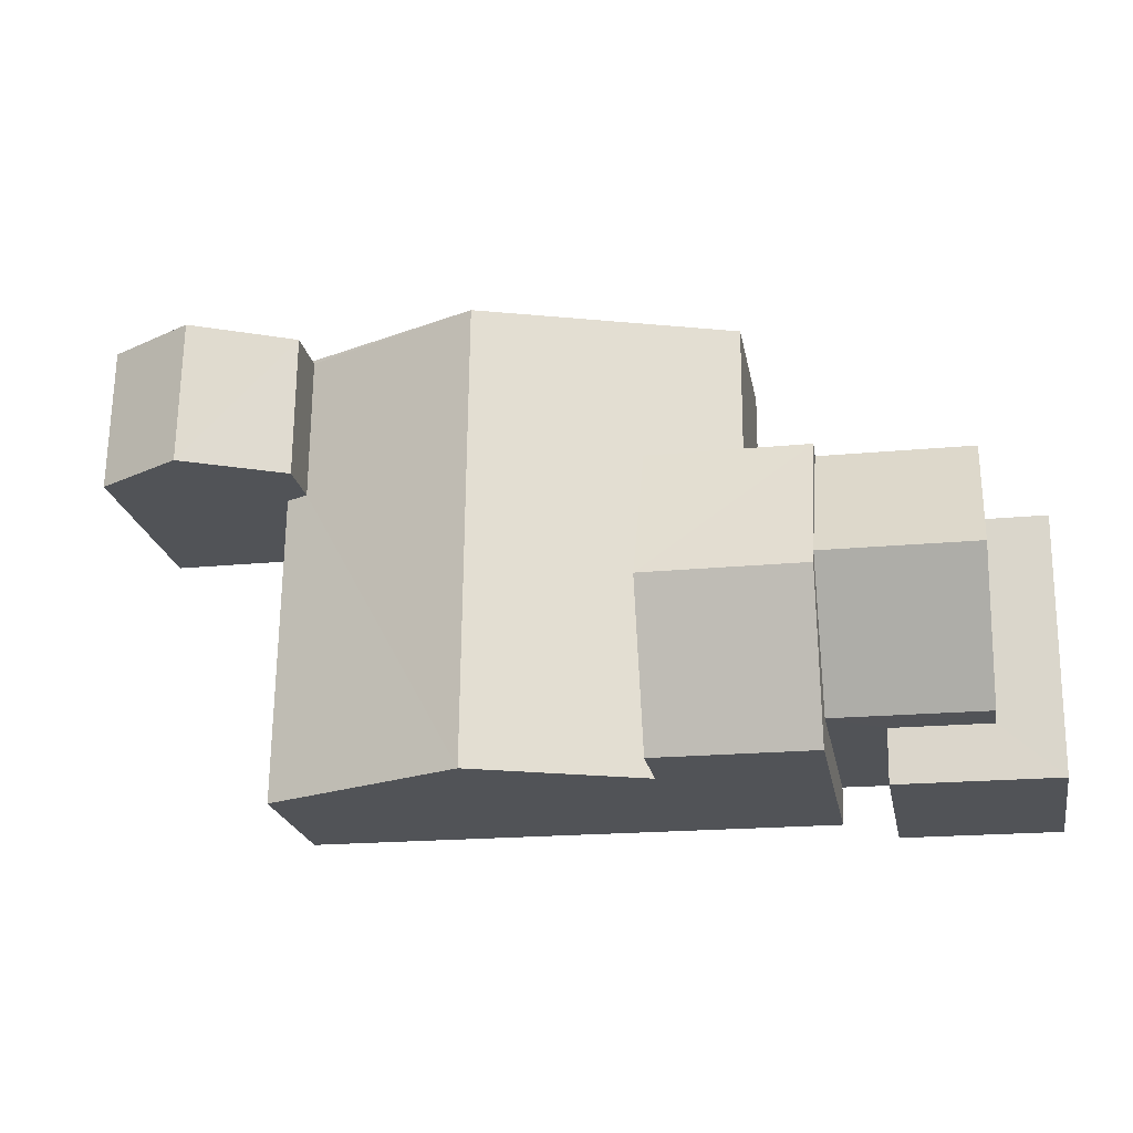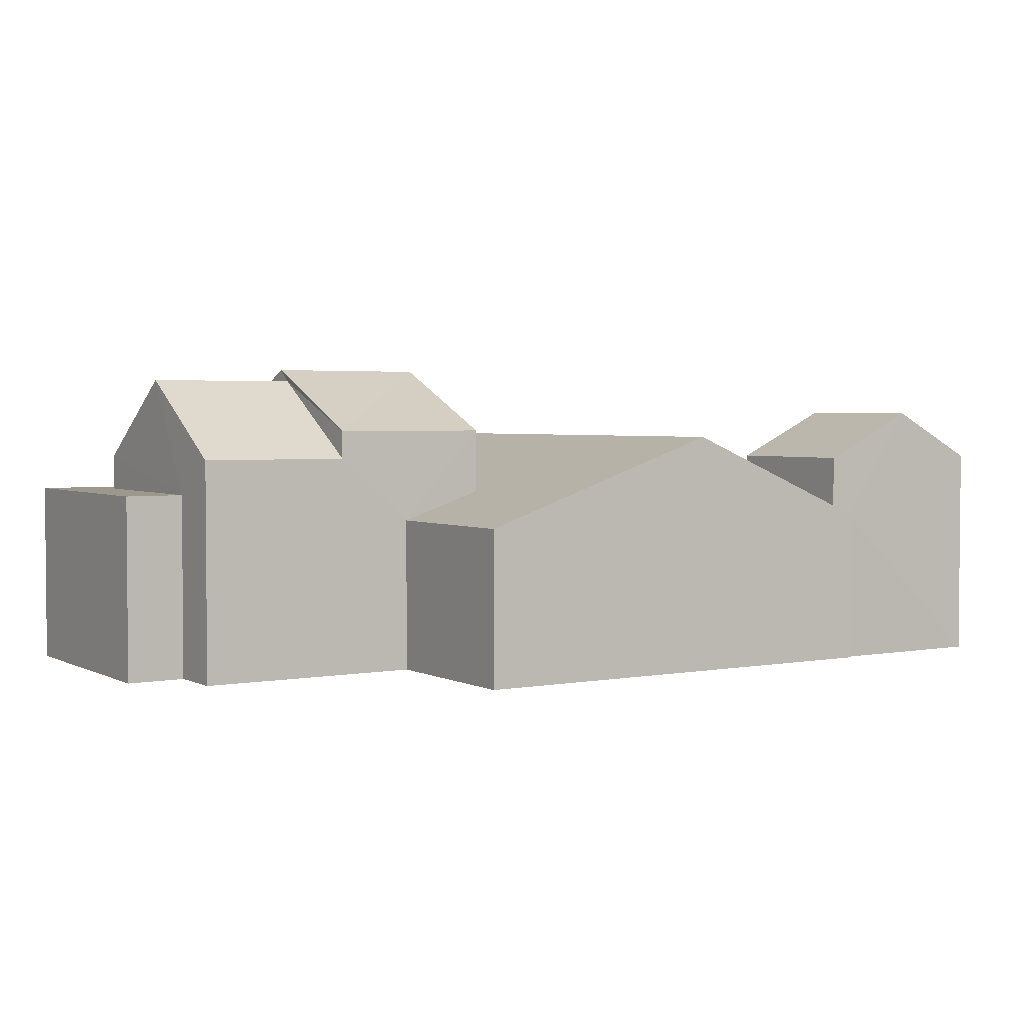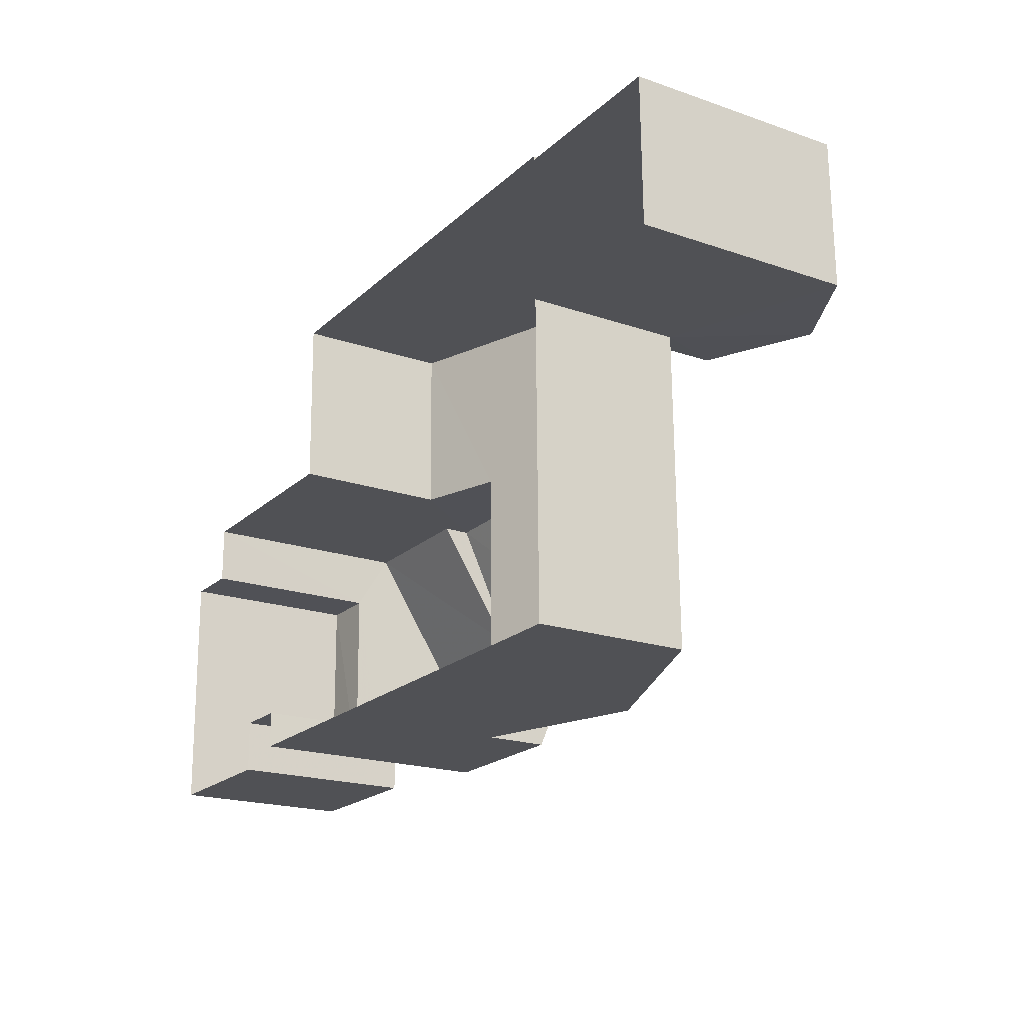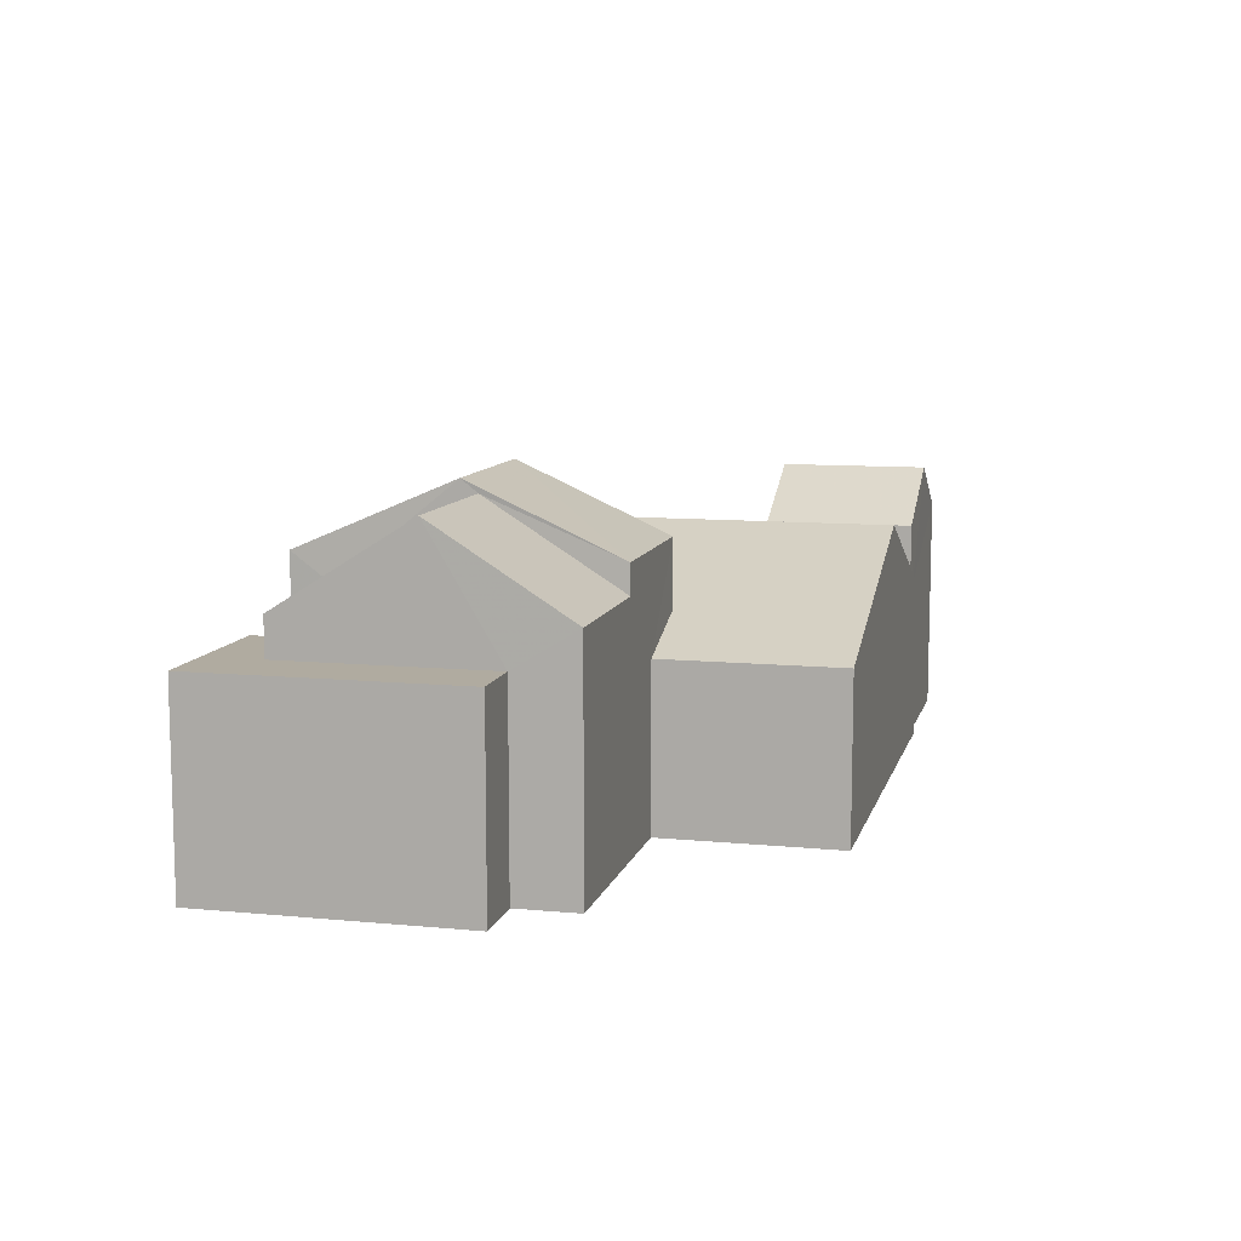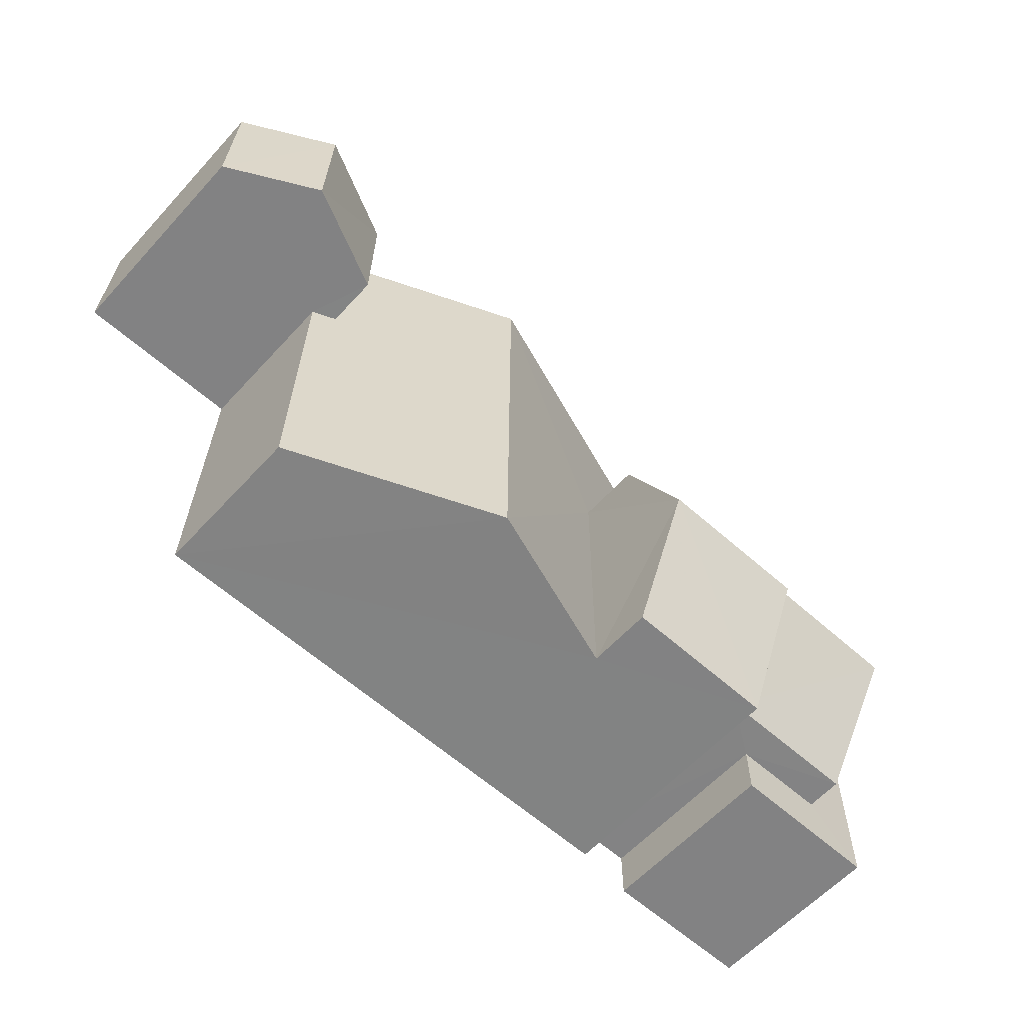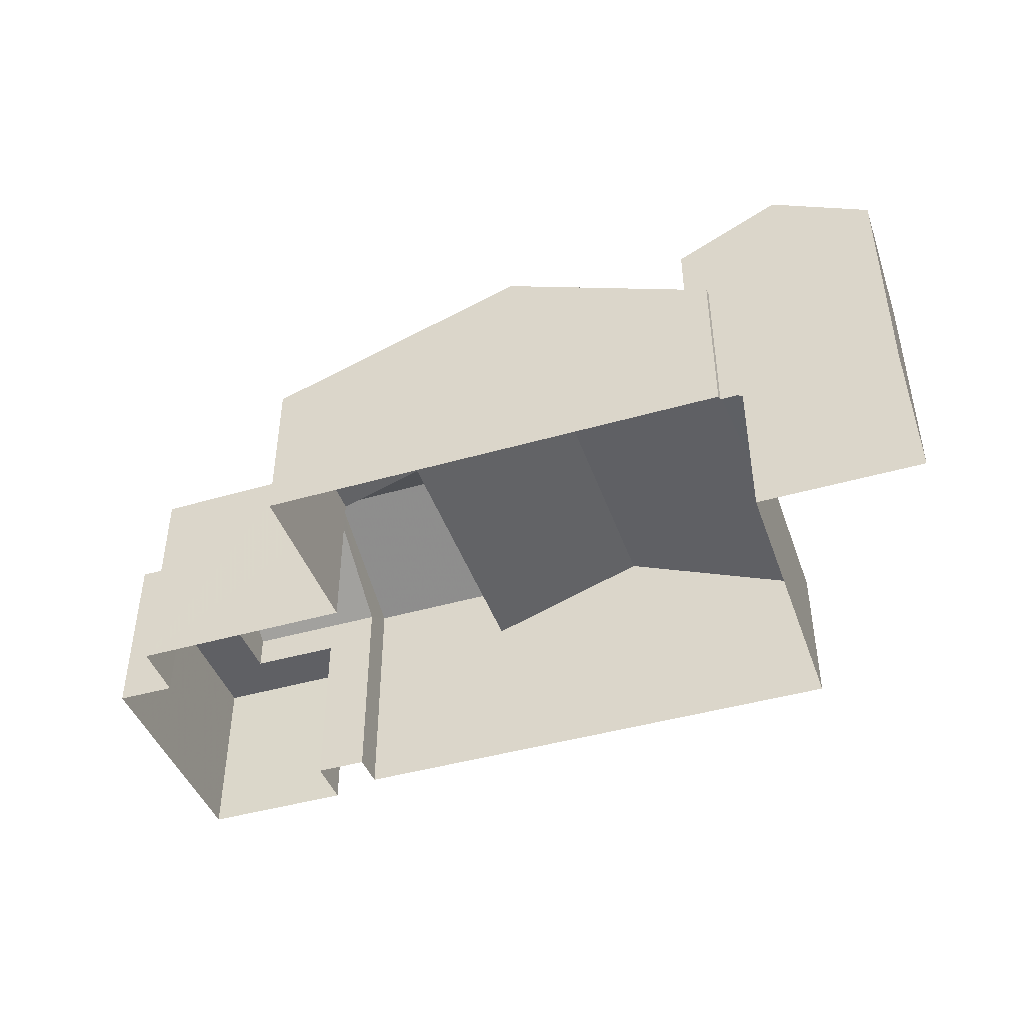
<metadata>
{"format":"obj","ext":"obj","renderer":"f3d","projection":"perspective","resolution":1024,"background":"white","views":[{"elev":-22.1,"azim":10.7,"up":"+Y"},{"elev":3.0,"azim":147.2,"up":"+Z"},{"elev":-19.7,"azim":-122.5,"up":"+Y"},{"elev":9.9,"azim":103.2,"up":"+Z"},{"elev":-60.5,"azim":-42.1,"up":"+Y"},{"elev":-43.7,"azim":-161.8,"up":"+Z"}]}
</metadata>
<code>
v -3.724e+05 -1.045e+05 27.97
v -3.724e+05 -1.045e+05 27.97
v -3.724e+05 -1.045e+05 27.97
v -3.724e+05 -1.044e+05 27.97
v -3.724e+05 -1.044e+05 27.97
v -3.725e+05 -1.045e+05 27.97
v -3.724e+05 -1.045e+05 27.97
v -3.724e+05 -1.045e+05 27.97
v -3.724e+05 -1.044e+05 27.97
v -3.724e+05 -1.044e+05 27.97
v -3.725e+05 -1.044e+05 27.97
v -3.725e+05 -1.044e+05 27.97
v -3.725e+05 -1.044e+05 27.97
v -3.724e+05 -1.044e+05 27.97
v -3.725e+05 -1.044e+05 27.97
v -3.725e+05 -1.044e+05 27.97
v -3.725e+05 -1.044e+05 36.04
v -3.725e+05 -1.044e+05 34.57
v -3.725e+05 -1.044e+05 36.04
v -3.725e+05 -1.044e+05 34.57
v -3.724e+05 -1.044e+05 33.56
v -3.724e+05 -1.045e+05 33.56
v -3.724e+05 -1.045e+05 33.56
v -3.724e+05 -1.045e+05 33.56
v -3.724e+05 -1.044e+05 33.56
v -3.724e+05 -1.045e+05 33.56
v -3.724e+05 -1.045e+05 37.44
v -3.724e+05 -1.044e+05 35.49
v -3.724e+05 -1.044e+05 35.49
v -3.724e+05 -1.045e+05 37.44
v -3.724e+05 -1.045e+05 37.07
v -3.724e+05 -1.045e+05 37.07
v -3.724e+05 -1.044e+05 34.65
v -3.724e+05 -1.044e+05 34.65
v -3.724e+05 -1.045e+05 35.49
v -3.724e+05 -1.045e+05 35.49
v -3.725e+05 -1.044e+05 34.57
v -3.725e+05 -1.044e+05 34.57
v -3.725e+05 -1.044e+05 32.68
v -3.725e+05 -1.045e+05 32.68
v -3.725e+05 -1.044e+05 32.98
v -3.725e+05 -1.045e+05 35.3
v -3.725e+05 -1.044e+05 32.68
v -3.725e+05 -1.044e+05 32.98
v -3.725e+05 -1.044e+05 32.68
v -3.725e+05 -1.044e+05 35.3
v -3.724e+05 -1.045e+05 34.65
v -3.724e+05 -1.045e+05 34.65
v -3.724e+05 -1.044e+05 33.54
v -3.724e+05 -1.044e+05 32.68
v -3.724e+05 -1.045e+05 33.54
v -3.724e+05 -1.044e+05 32.68
f 1 2 3
f 4 2 5
f 6 7 8
f 9 5 10
f 11 10 6
f 12 11 13
f 11 14 10
f 15 16 14
f 5 1 7
f 12 15 11
f 2 1 5
f 6 10 7
f 10 5 7
f 15 14 11
f 17 18 19
f 17 20 18
f 21 22 23
f 23 22 24
f 21 25 22
f 24 22 26
f 27 28 29
f 27 30 28
f 31 32 33
f 34 31 33
f 27 35 36
f 30 27 36
f 19 37 17
f 19 38 37
f 39 40 41
f 40 42 41
f 43 44 45
f 41 42 46
f 44 41 46
f 45 44 46
f 47 48 32
f 31 47 32
f 42 49 46
f 46 49 50
f 42 51 49
f 50 49 52
f 13 11 39
f 13 39 37
f 37 39 17
f 39 41 20
f 39 20 17
f 1 3 24
f 26 1 24
f 34 33 9
f 9 10 52
f 52 28 34
f 29 28 52
f 49 29 52
f 52 34 9
f 40 6 42
f 42 6 51
f 35 51 36
f 51 6 8
f 36 51 8
f 23 3 2
f 23 24 3
f 43 45 16
f 15 43 16
f 29 49 27
f 49 51 27
f 51 35 27
f 38 12 13
f 37 38 13
f 5 9 25
f 48 22 25
f 32 48 25
f 25 9 33
f 32 25 33
f 50 14 46
f 14 16 46
f 16 45 46
f 10 14 50
f 52 10 50
f 23 2 4
f 21 23 4
f 41 18 20
f 41 44 18
f 47 8 7
f 8 47 36
f 36 47 30
f 28 31 34
f 30 31 28
f 47 31 30
f 11 6 40
f 39 11 40
f 15 12 43
f 18 44 43
f 19 18 43
f 43 12 38
f 19 43 38
f 7 26 47
f 47 26 48
f 7 1 26
f 48 26 22
f 5 21 4
f 5 25 21

</code>
